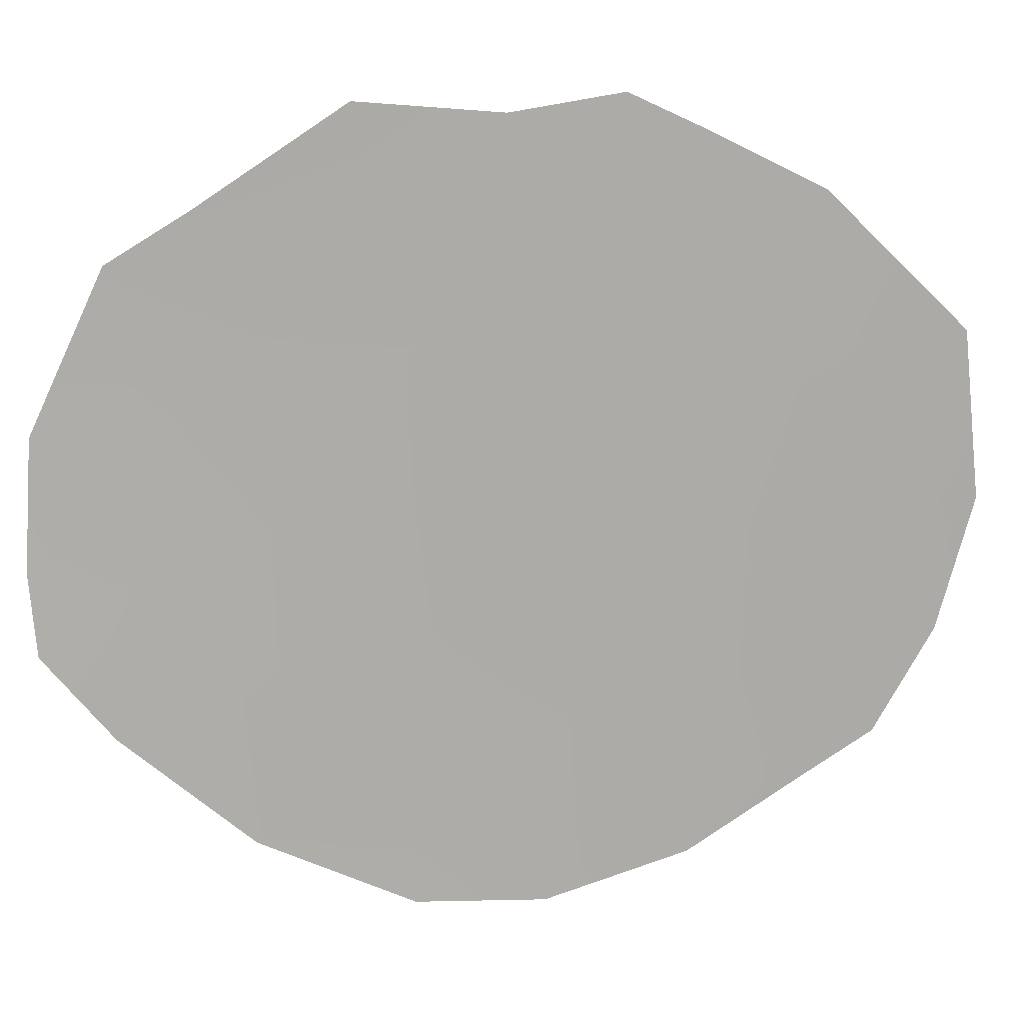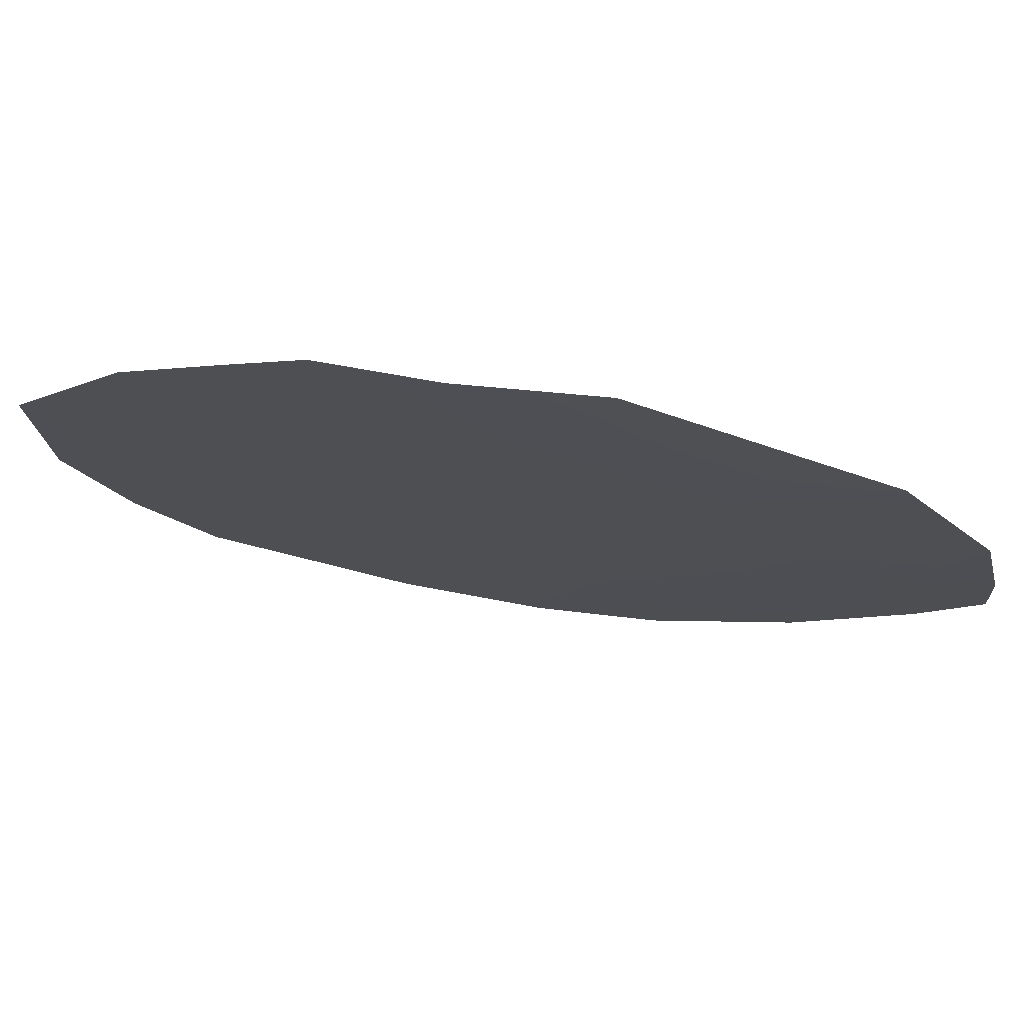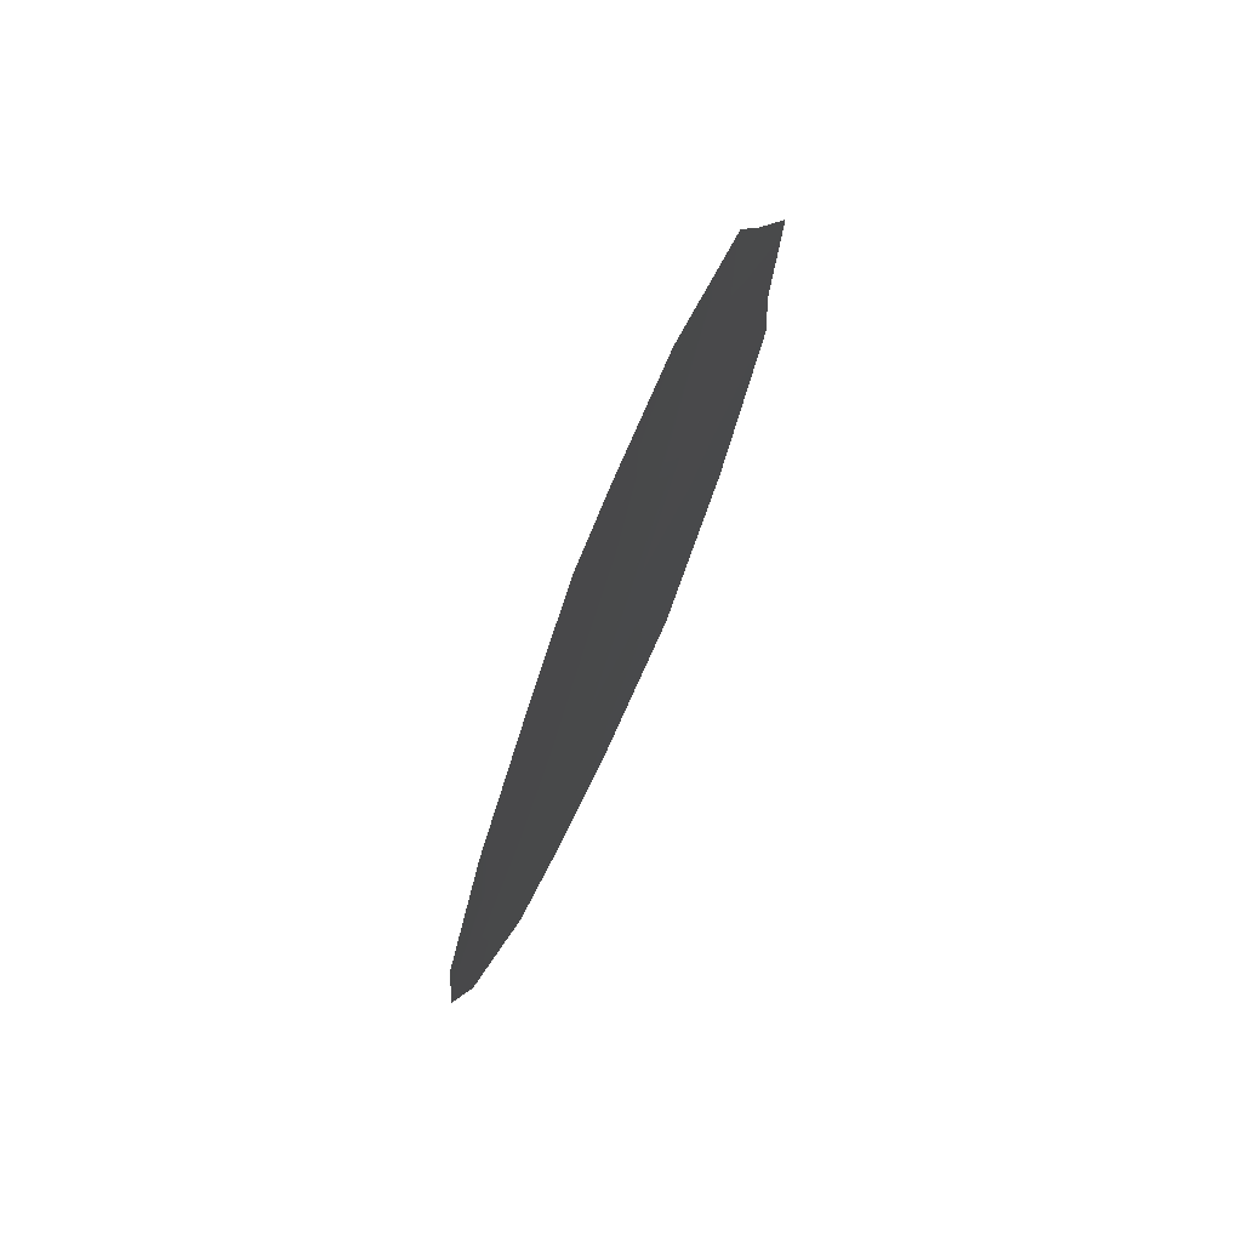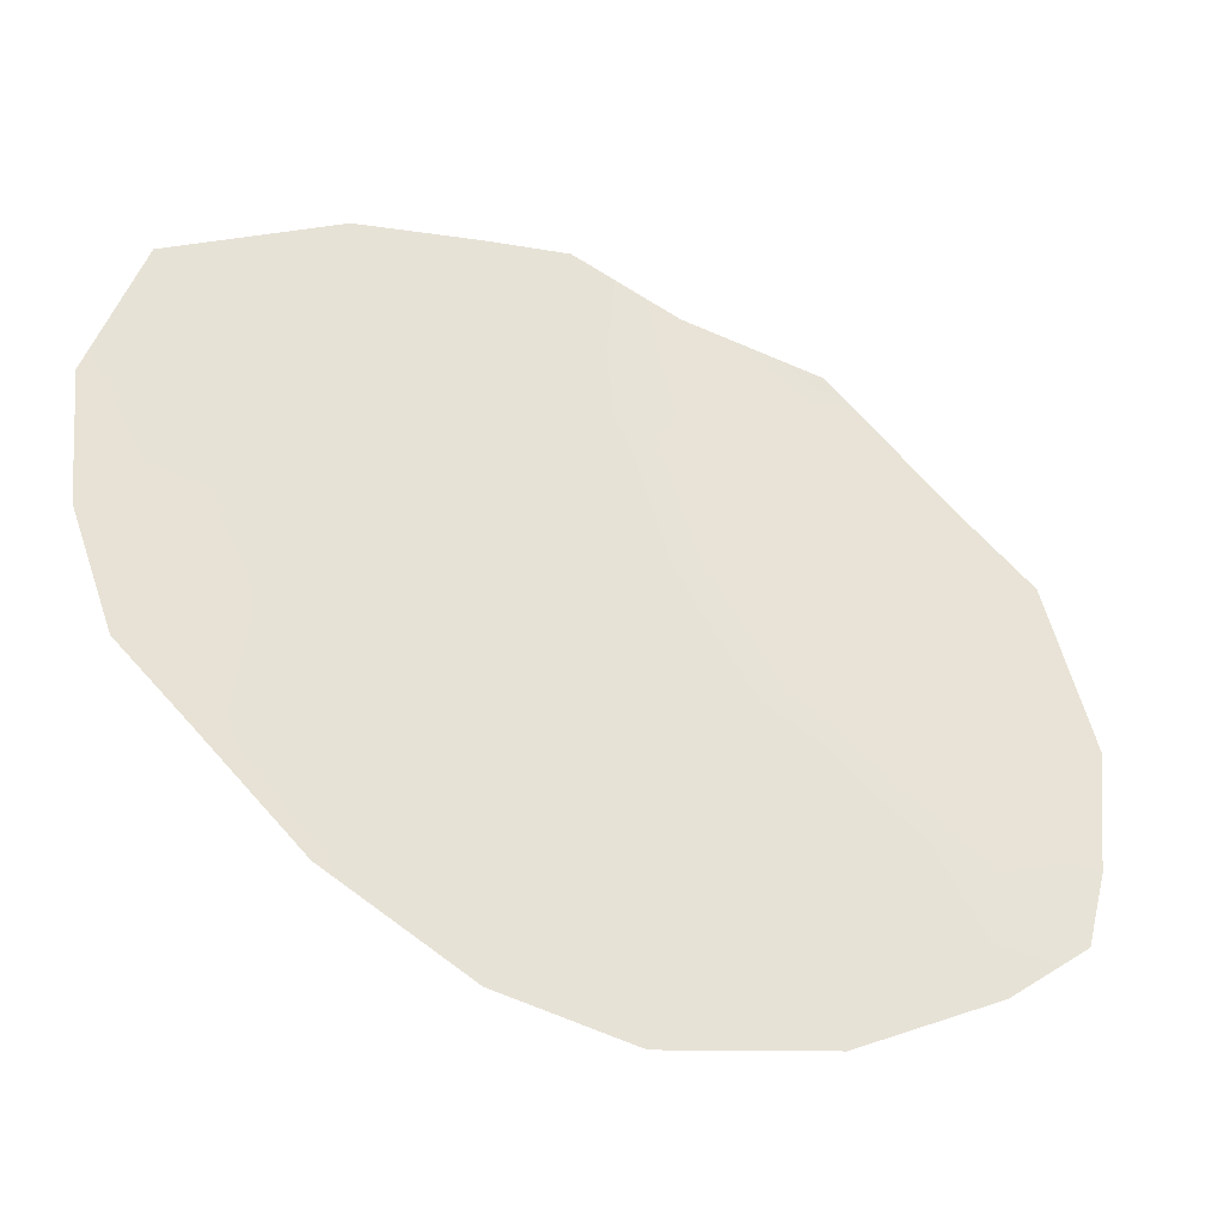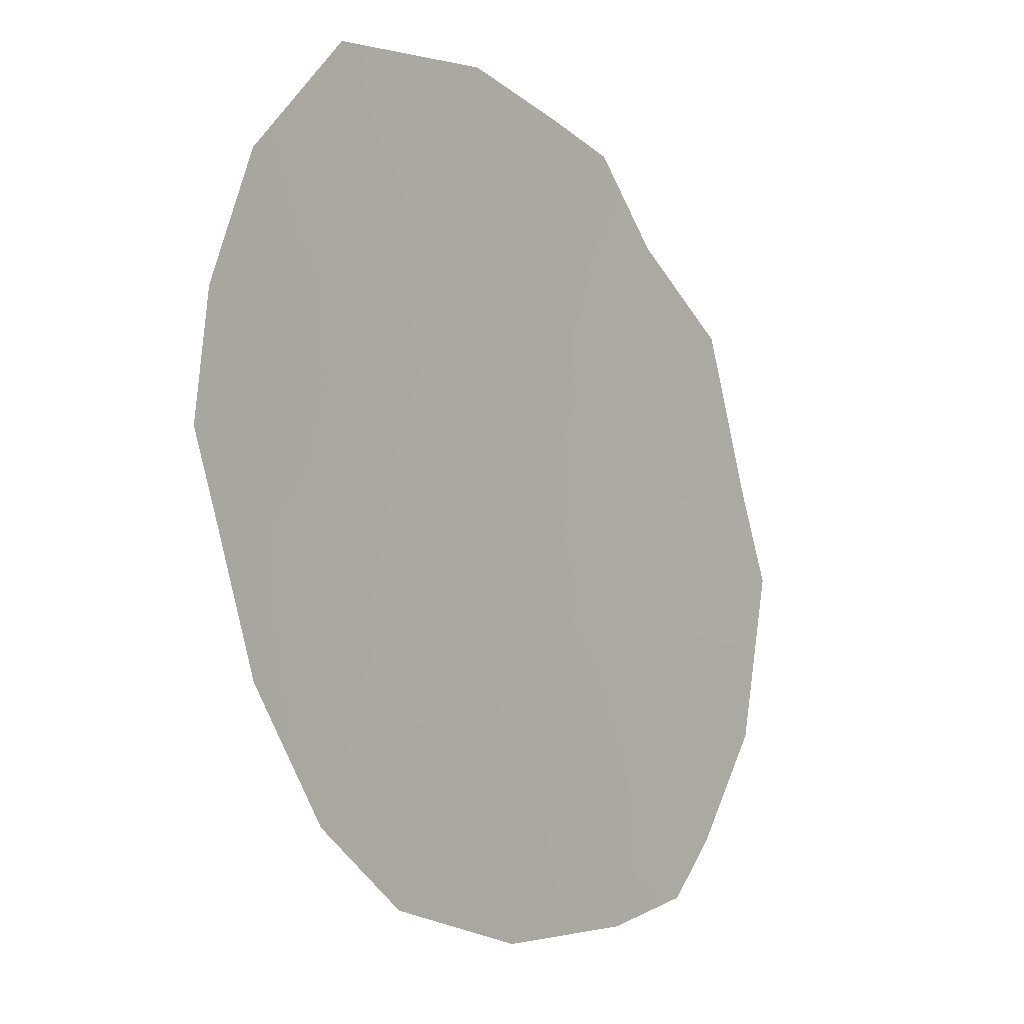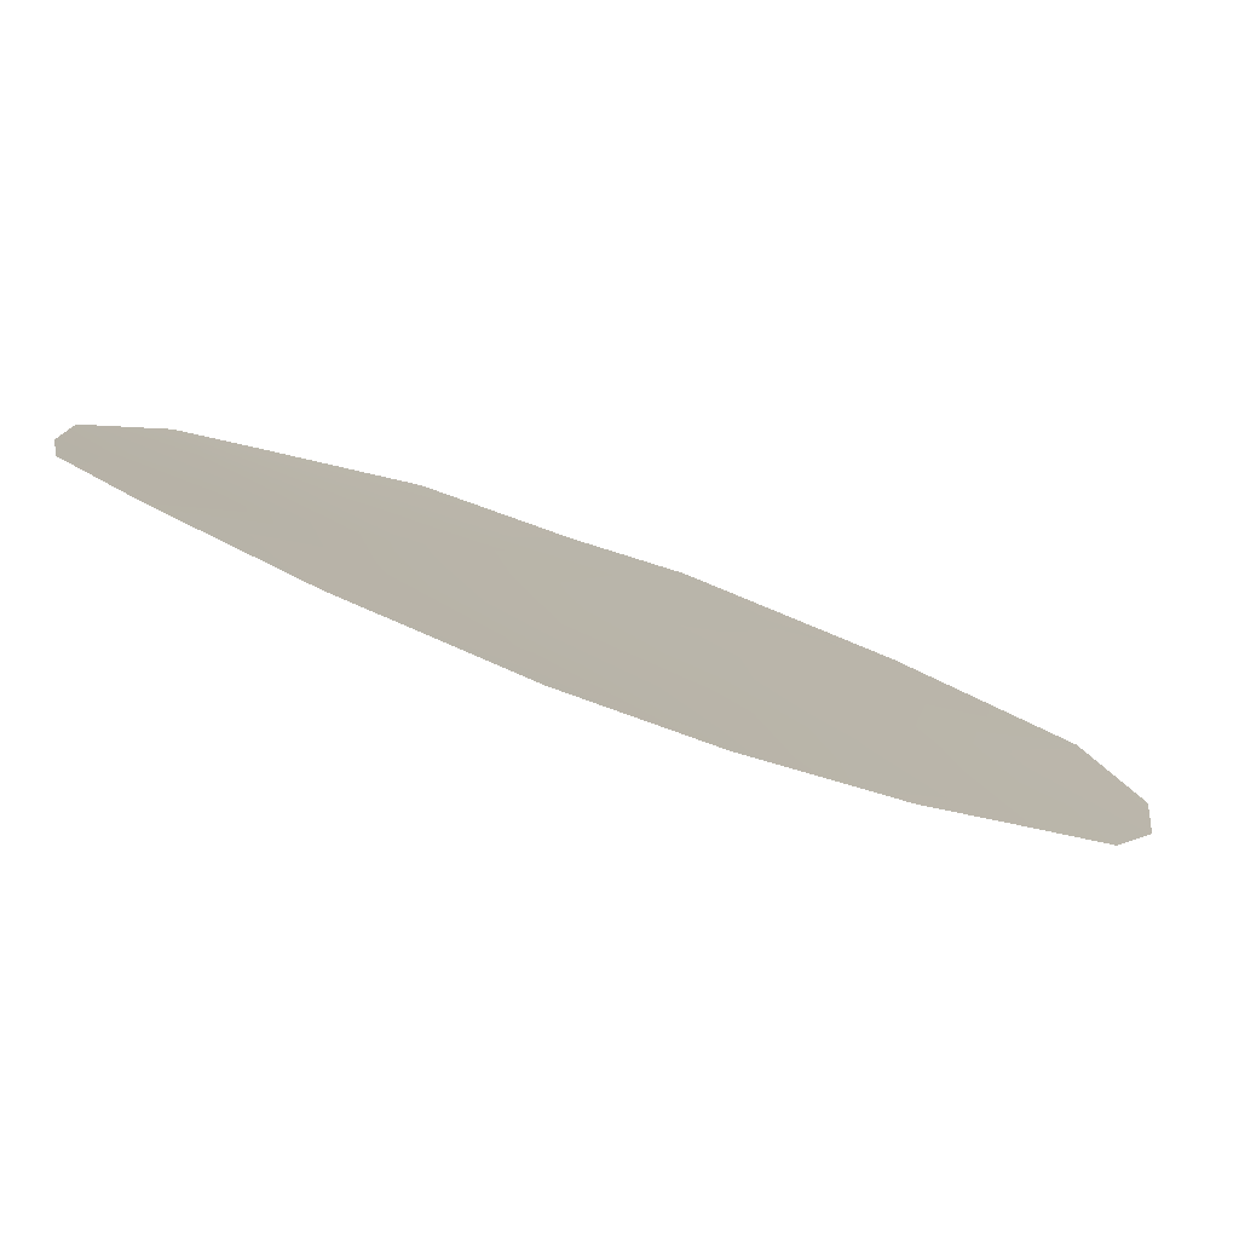
<metadata>
{"format":"obj","ext":"obj","renderer":"f3d","projection":"perspective","resolution":1024,"background":"white","views":[{"elev":41.1,"azim":-99.3,"up":"+Z"},{"elev":47.9,"azim":100.8,"up":"+Z"},{"elev":75.0,"azim":-129.8,"up":"+Y"},{"elev":-71.3,"azim":61.4,"up":"+Z"},{"elev":-54.6,"azim":26.8,"up":"+Z"},{"elev":-52.3,"azim":-112.5,"up":"+Z"}]}
</metadata>
<code>
v -85.62 27.58 87.75
v -85.38 24.13 88.29
v -86.28 22.94 86.52
v -87.4 25.54 84.29
v -88.15 24.34 82.8
v -86.82 30.74 85.38
v -87.33 30.72 84.43
v -84.54 24.36 89.95
v -88.32 20.12 82.38
v -88.58 21.17 81.9
v -88.96 22.69 81.18
v -88.61 28.28 81.98
v -84.49 22.88 90.07
v -84.4 26.25 90.22
v -86 18.69 87.07
v -89.17 24.62 80.82
v -84.88 28.27 89.19
v -84.75 21.84 89.56
v -89.09 26.32 81
v -85.11 29.39 88.67
v -85.13 20.43 88.81
v -86.02 30.51 86.88
v -87.77 20.79 83.51
v -86.42 24.8 86.22
v -87.07 21.8 84.95
v -87.95 22.55 83.21
v -88.59 23.17 81.93
v -85.81 25.91 87.41
v -85.08 26.07 88.84
v -87.73 19.22 83.54
v -87.88 29.89 83.39
v -87.23 23.65 84.61
v -86.19 28.98 86.58
v -86.11 21 86.85
v -88.35 26.16 82.42
v -86.91 19.98 85.22
v -86.97 18.61 85.07
v -85.36 22.21 88.33
v -87.04 29.02 84.97
v -87.65 27.6 83.82
v -86.59 27 85.86
f 25 32 3
f 1 20 17
f 38 13 18
f 2 28 29
f 24 41 28
f 23 36 30
f 6 39 7
f 25 36 23
f 34 25 3
f 5 32 26
f 34 3 38
f 2 8 13
f 22 33 6
f 17 29 1
f 14 29 17
f 25 34 36
f 30 9 23
f 13 38 2
f 3 32 24
f 25 23 26
f 3 2 38
f 2 3 24
f 31 7 39
f 26 10 27
f 11 27 10
f 32 25 26
f 19 12 35
f 29 14 8
f 2 24 28
f 16 27 11
f 20 33 22
f 20 1 33
f 4 35 40
f 36 37 30
f 40 31 39
f 31 40 12
f 15 37 36
f 34 15 36
f 15 34 21
f 23 9 10
f 2 29 8
f 21 38 18
f 10 26 23
f 34 38 21
f 19 35 16
f 5 27 16
f 5 35 4
f 32 5 4
f 27 5 26
f 5 16 35
f 33 39 6
f 39 33 41
f 39 41 40
f 40 41 4
f 1 29 28
f 35 12 40
f 4 41 24
f 32 4 24
f 33 1 41
f 28 41 1

</code>
